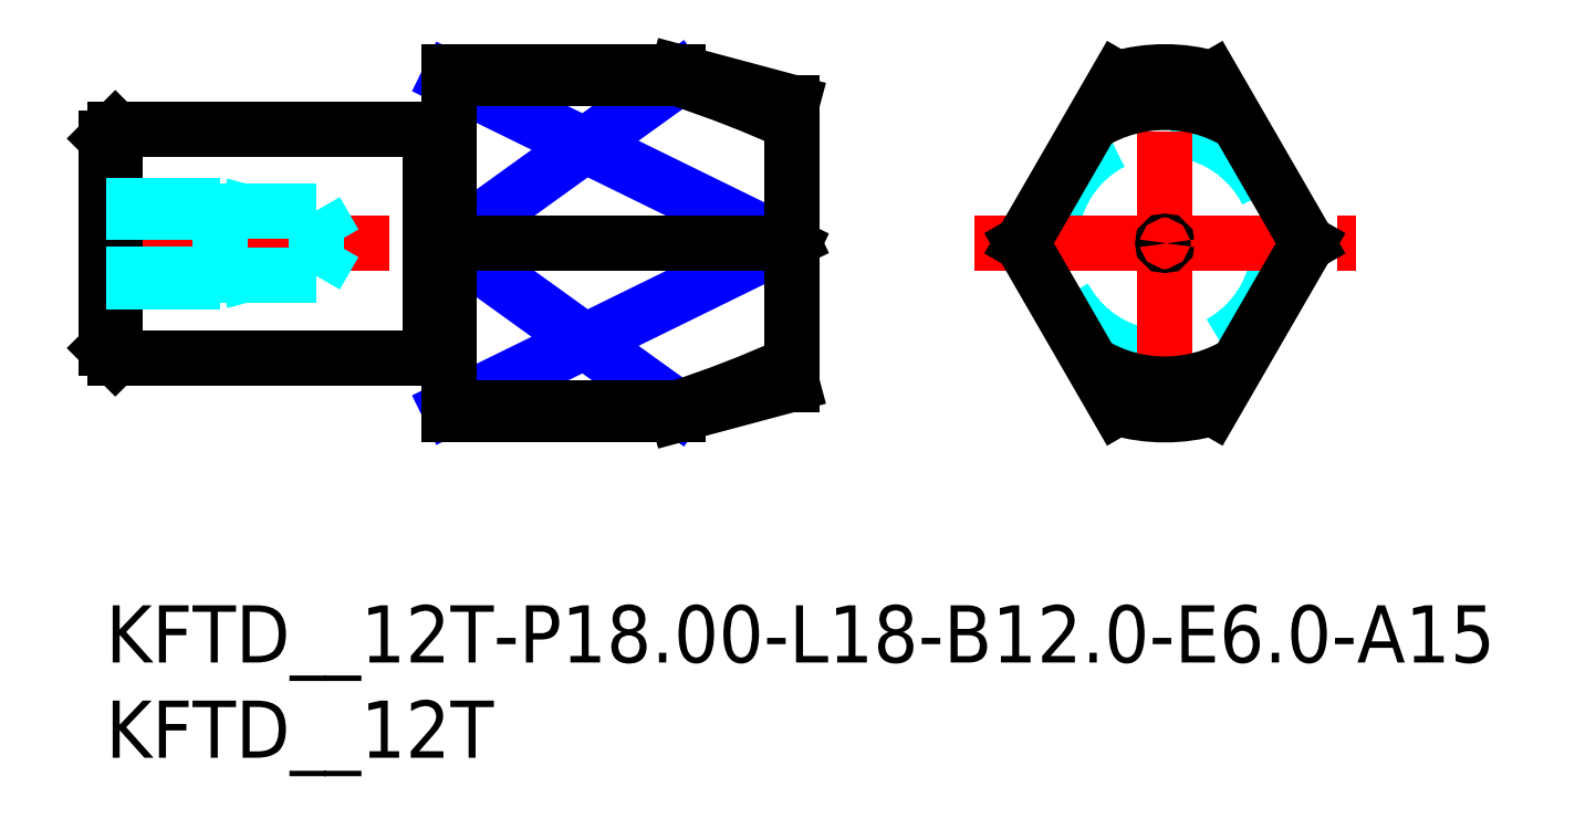
<metadata>
{"format":"dxf","ext":"dxf","renderer":"ezdxf+matplotlib","layout":"modelspace","background":"white","min_lineweight":24,"dpi":150}
</metadata>
<code>
0
SECTION
2
ENTITIES
0
INSERT
8
MSM_CONTINUOUS
2
*U22
10
0
20
0
30
0
0
INSERT
8
MSM_CONTINUOUS
2
*U23
10
0
20
0
30
0
0
LINE
8
MSM_DASHED
10
35.83
20
19
30
0
11
36
21
18.9
31
0
0
LINE
8
MSM_DASHED
10
36
20
19.1
30
0
11
35.83
21
19
31
0
0
LINE
8
MSM_CENTER
10
-1
20
19
30
0
11
37
21
19
31
0
0
CIRCLE
8
MSM_DASHED
10
55.55
20
19
30
0
40
6
0
LINE
8
MSM_CENTER
10
45.55
20
19
30
0
11
65.55
21
19
31
0
0
LINE
8
MSM_CENTER
10
55.55
20
9
30
0
11
55.55
21
29
31
0
0
LINE
8
MSM_NARROW
10
18
20
19
30
0
11
30
21
27.65
31
0
0
LINE
8
MSM_NARROW
10
18
20
27.65
30
0
11
35.63
21
19
31
0
0
LINE
8
MSM_NARROW
10
18
20
19
30
0
11
30
21
10.35
31
0
0
LINE
8
MSM_NARROW
10
18
20
10.35
30
0
11
35.63
21
19
31
0
0
ARC
8
MSM_CONTINUOUS
10
12.68
20
63.76
30
0
40
56.14
50
288
51
294.5
0
ARC
8
MSM_CONTINUOUS
10
12.68
20
-25.76
30
0
40
56.14
50
65.46
51
72.03
0
LINE
8
MSM_CONTINUOUS
10
30
20
10.35
30
0
11
30
21
10
31
0
0
LINE
8
MSM_CONTINUOUS
10
35.63
20
19
30
0
11
36
21
18.82
31
0
0
LINE
8
MSM_CONTINUOUS
10
36
20
19.18
30
0
11
35.63
21
19
31
0
0
LINE
8
MSM_CONTINUOUS
10
30
20
10.35
30
0
11
18
21
10.35
31
0
0
LINE
8
MSM_CONTINUOUS
10
35.63
20
19
30
0
11
18
21
19
31
0
0
LINE
8
MSM_CONTINUOUS
10
18
20
27.65
30
0
11
30
21
27.65
31
0
0
ARC
8
MSM_CONTINUOUS
10
55.55
20
19
30
0
40
7.392
50
58.64
51
121.4
0
ARC
8
MSM_CONTINUOUS
10
55.55
20
19
30
0
40
9
50
73.87
51
106.1
0
ARC
8
MSM_CONTINUOUS
10
55.55
20
19
30
0
40
7.392
50
358.6
51
1.362
0
ARC
8
MSM_CONTINUOUS
10
55.55
20
19
30
0
40
7.392
50
178.6
51
181.4
0
LINE
8
MSM_CONTINUOUS
10
58.05
20
10.35
30
0
11
63.04
21
19
31
0
0
LINE
8
MSM_CONTINUOUS
10
63.04
20
19
30
0
11
58.05
21
27.65
31
0
0
LINE
8
MSM_CONTINUOUS
10
48.06
20
19
30
0
11
53.05
21
10.35
31
0
0
LINE
8
MSM_CONTINUOUS
10
53.05
20
27.65
30
0
11
48.06
21
19
31
0
0
ARC
8
MSM_CONTINUOUS
10
55.55
20
19
30
0
40
9
50
253.9
51
286.1
0
ARC
8
MSM_CONTINUOUS
10
55.55
20
19
30
0
40
7.392
50
238.6
51
301.4
0
CIRCLE
8
MSM_CONTINUOUS
10
55.55
20
19
30
0
40
0.1
0
LINE
8
MSM_CONTINUOUS
10
30
20
28
30
0
11
30
21
27.65
31
0
0
LINE
8
MSM_CONTINUOUS
10
36
20
26.39
30
0
11
36
21
11.61
31
0
0
LINE
8
MSM_CONTINUOUS
10
30
20
10
30
0
11
36
21
11.61
31
0
0
LINE
8
MSM_CONTINUOUS
10
36
20
26.39
30
0
11
30
21
28
31
0
0
LINE
8
MSM_CONTINUOUS
10
18
20
28
30
0
11
18
21
10
31
0
0
LINE
8
MSM_CONTINUOUS
10
30
20
28
30
0
11
18
21
28
31
0
0
LINE
8
MSM_CONTINUOUS
10
18
20
10
30
0
11
30
21
10
31
0
0
ARC
8
MSM_CONTINUOUS
10
17.8
20
25.1
30
0
40
0.2
50
270
51
0
0
ARC
8
MSM_CONTINUOUS
10
17.8
20
12.9
30
0
40
0.2
50
0
51
90
0
LINE
8
MSM_CONTINUOUS
10
17
20
25
30
0
11
17
21
13
31
0
0
ARC
8
MSM_CONTINUOUS
10
17.17
20
25.1
30
0
40
0.2
50
210
51
270
0
ARC
8
MSM_CONTINUOUS
10
17.17
20
12.9
30
0
40
0.2
50
90
51
150
0
LINE
8
MSM_CONTINUOUS
10
0.5
20
25
30
0
11
0.5
21
13
31
0
0
LINE
8
MSM_CONTINUOUS
10
17
20
25
30
0
11
0.5
21
25
31
0
0
LINE
8
MSM_CONTINUOUS
10
0.5
20
13
30
0
11
17
21
13
31
0
0
LINE
8
MSM_CONTINUOUS
10
-8.57e-14
20
24.5
30
0
11
-8.57e-14
21
13.5
31
0
0
LINE
8
MSM_CONTINUOUS
10
0.5
20
25
30
0
11
-8.57e-14
21
24.5
31
0
0
LINE
8
MSM_CONTINUOUS
10
-8.57e-14
20
13.5
30
0
11
0.5
21
13
31
0
0
LINE
8
MSM_CONTINUOUS
10
17.8
20
24.9
30
0
11
17.17
21
24.9
31
0
0
LINE
8
MSM_CONTINUOUS
10
17.17
20
13.1
30
0
11
17.8
21
13.1
31
0
0
LINE
8
MSM_DASHED
10
11.02
20
17.3
30
0
11
11.02
21
20.7
31
0
0
LINE
8
MSM_DASHED
10
6
20
17
30
0
11
6
21
21
31
0
0
LINE
8
MSM_DASHED
10
11.02
20
17.3
30
0
11
12
21
19
31
0
0
LINE
8
MSM_DASHED
10
-8.57e-14
20
17
30
0
11
6
21
17
31
0
0
LINE
8
MSM_DASHED
10
-8.57e-14
20
21
30
0
11
6
21
21
31
0
0
LINE
8
MSM_DASHED
10
-8.57e-14
20
17.38
30
0
11
6
21
17.38
31
0
0
LINE
8
MSM_DASHED
10
6
20
17.3
30
0
11
11.02
21
17.3
31
0
0
LINE
8
MSM_DASHED
10
-8.57e-14
20
20.62
30
0
11
6
21
20.62
31
0
0
LINE
8
MSM_DASHED
10
6
20
17
30
0
11
7.108
21
17.3
31
0
0
LINE
8
MSM_DASHED
10
6
20
20.7
30
0
11
11.02
21
20.7
31
0
0
LINE
8
MSM_DASHED
10
6
20
21
30
0
11
7.108
21
20.7
31
0
0
LINE
8
MSM_DASHED
10
11.02
20
20.7
30
0
11
12
21
19
31
0
0
ENDSEC
0
EOF

</code>
